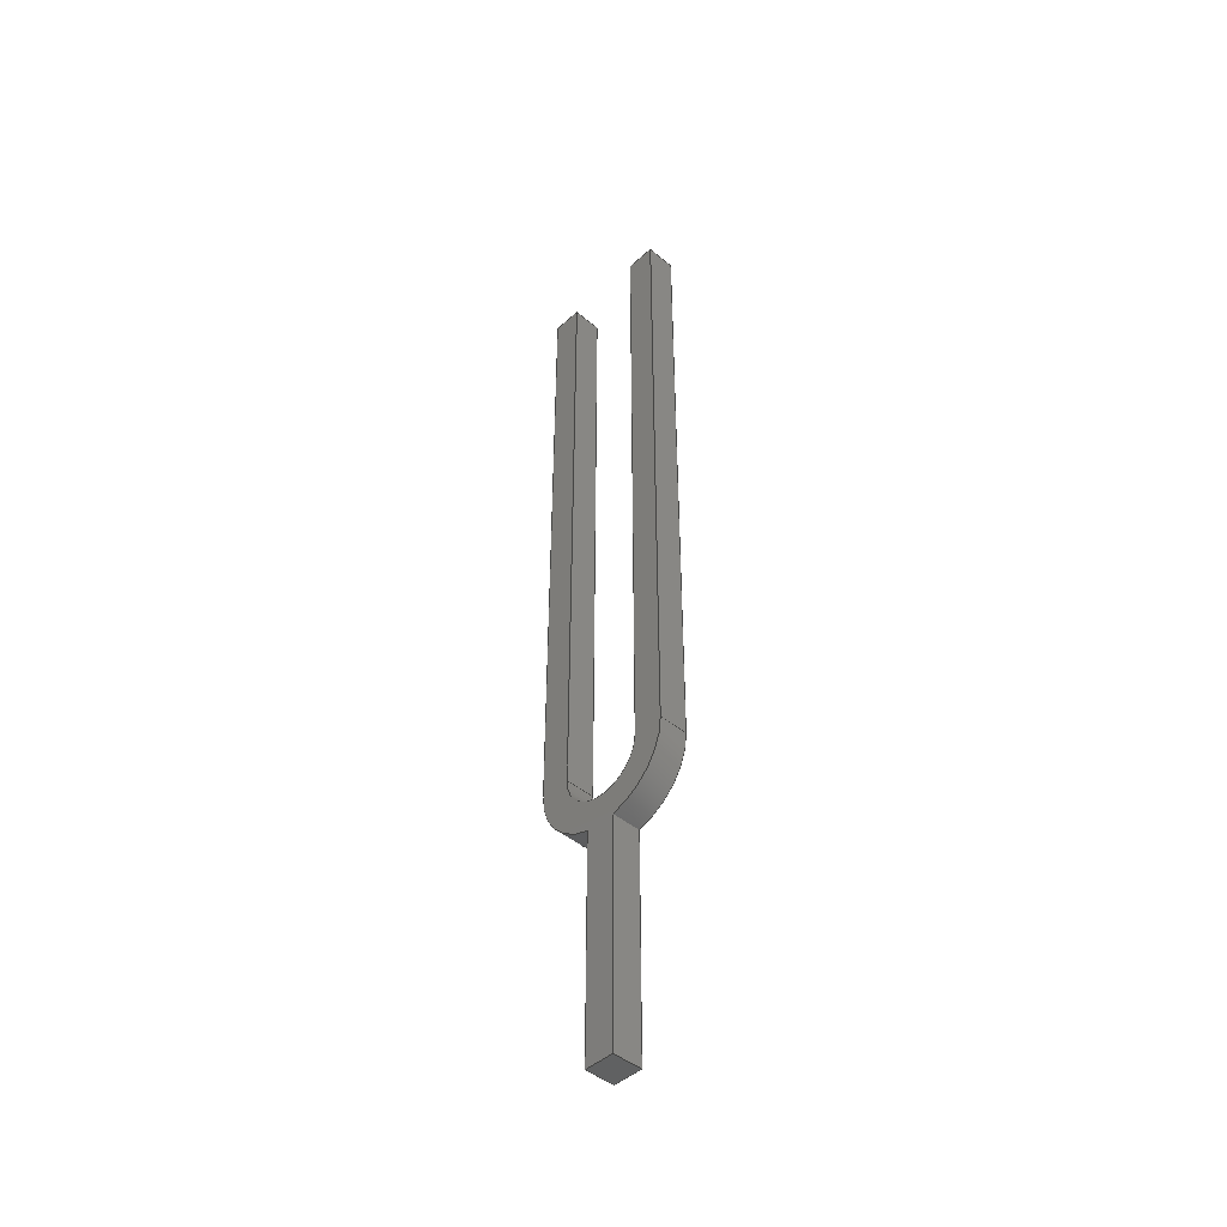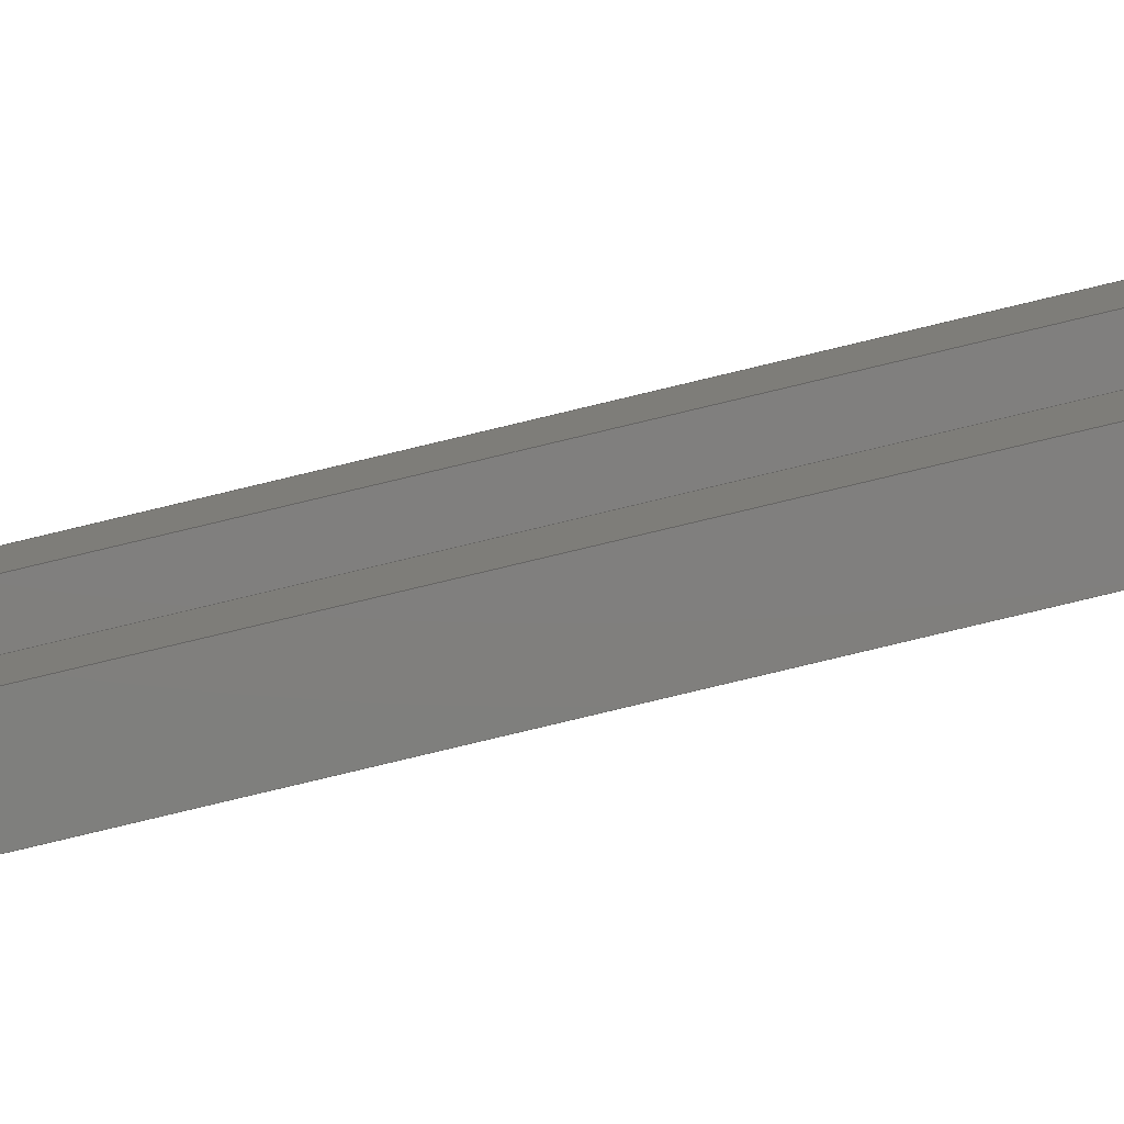
<metadata>
{"format":"step","ext":"step","renderer":"f3d","projection":"perspective","resolution":1024,"background":"white","views":[{"elev":-45.1,"azim":-43.8,"up":"+Z"},{"elev":-79.1,"azim":-76.5,"up":"+Y"}]}
</metadata>
<code>
ISO-10303-21;
DATA;
#1=PROPERTY_DEFINITION_REPRESENTATION(#5,#3);
#2=PROPERTY_DEFINITION_REPRESENTATION(#6,#4);
#3=REPRESENTATION('',(#7),#446);
#4=REPRESENTATION('',(#8),#446);
#5=PROPERTY_DEFINITION('pmi validation property','',#451);
#6=PROPERTY_DEFINITION('pmi validation property','',#451);
#7=VALUE_REPRESENTATION_ITEM('number of annotations',COUNT_MEASURE(0));
#8=VALUE_REPRESENTATION_ITEM('number of views',COUNT_MEASURE(0));
#9=SHAPE_REPRESENTATION_RELATIONSHIP('','',#276,#10);
#10=ADVANCED_BREP_SHAPE_REPRESENTATION('',(#274),#446);
#11=PLANE('',#281);
#12=PLANE('',#282);
#13=PLANE('',#283);
#14=PLANE('',#287);
#15=PLANE('',#288);
#16=PLANE('',#289);
#17=PLANE('',#293);
#18=PLANE('',#294);
#19=PLANE('',#295);
#20=PLANE('',#296);
#21=PLANE('',#297);
#22=LINE('',#375,#52);
#23=LINE('',#379,#53);
#24=LINE('',#381,#54);
#25=LINE('',#383,#55);
#26=LINE('',#385,#56);
#27=LINE('',#387,#57);
#28=LINE('',#389,#58);
#29=LINE('',#391,#59);
#30=LINE('',#393,#60);
#31=LINE('',#395,#61);
#32=LINE('',#397,#62);
#33=LINE('',#401,#63);
#34=LINE('',#405,#64);
#35=LINE('',#407,#65);
#36=LINE('',#409,#66);
#37=LINE('',#411,#67);
#38=LINE('',#413,#68);
#39=LINE('',#415,#69);
#40=LINE('',#417,#70);
#41=LINE('',#419,#71);
#42=LINE('',#421,#72);
#43=LINE('',#425,#73);
#44=LINE('',#429,#74);
#45=LINE('',#431,#75);
#46=LINE('',#433,#76);
#47=LINE('',#435,#77);
#48=LINE('',#437,#78);
#49=LINE('',#439,#79);
#50=LINE('',#441,#80);
#51=LINE('',#442,#81);
#52=VECTOR('',#304,1);
#53=VECTOR('',#307,1);
#54=VECTOR('',#310,1);
#55=VECTOR('',#311,1);
#56=VECTOR('',#312,1);
#57=VECTOR('',#315,1);
#58=VECTOR('',#316,1);
#59=VECTOR('',#317,1);
#60=VECTOR('',#320,1);
#61=VECTOR('',#321,1);
#62=VECTOR('',#322,1);
#63=VECTOR('',#327,1);
#64=VECTOR('',#332,1);
#65=VECTOR('',#333,1);
#66=VECTOR('',#334,1);
#67=VECTOR('',#337,1);
#68=VECTOR('',#338,1);
#69=VECTOR('',#339,1);
#70=VECTOR('',#342,1);
#71=VECTOR('',#343,1);
#72=VECTOR('',#344,1);
#73=VECTOR('',#349,1);
#74=VECTOR('',#354,1);
#75=VECTOR('',#355,1);
#76=VECTOR('',#356,1);
#77=VECTOR('',#359,1);
#78=VECTOR('',#360,1);
#79=VECTOR('',#361,1);
#80=VECTOR('',#364,1);
#81=VECTOR('',#365,1);
#82=ORIENTED_EDGE('',*,*,#154,.F.);
#83=ORIENTED_EDGE('',*,*,#155,.F.);
#84=ORIENTED_EDGE('',*,*,#156,.T.);
#85=ORIENTED_EDGE('',*,*,#157,.T.);
#86=ORIENTED_EDGE('',*,*,#158,.T.);
#87=ORIENTED_EDGE('',*,*,#159,.F.);
#88=ORIENTED_EDGE('',*,*,#160,.F.);
#89=ORIENTED_EDGE('',*,*,#155,.T.);
#90=ORIENTED_EDGE('',*,*,#161,.T.);
#91=ORIENTED_EDGE('',*,*,#162,.F.);
#92=ORIENTED_EDGE('',*,*,#163,.F.);
#93=ORIENTED_EDGE('',*,*,#159,.T.);
#94=ORIENTED_EDGE('',*,*,#164,.T.);
#95=ORIENTED_EDGE('',*,*,#165,.F.);
#96=ORIENTED_EDGE('',*,*,#166,.F.);
#97=ORIENTED_EDGE('',*,*,#162,.T.);
#98=ORIENTED_EDGE('',*,*,#167,.T.);
#99=ORIENTED_EDGE('',*,*,#168,.F.);
#100=ORIENTED_EDGE('',*,*,#169,.F.);
#101=ORIENTED_EDGE('',*,*,#165,.T.);
#102=ORIENTED_EDGE('',*,*,#170,.F.);
#103=ORIENTED_EDGE('',*,*,#171,.F.);
#104=ORIENTED_EDGE('',*,*,#172,.T.);
#105=ORIENTED_EDGE('',*,*,#168,.T.);
#106=ORIENTED_EDGE('',*,*,#173,.T.);
#107=ORIENTED_EDGE('',*,*,#174,.F.);
#108=ORIENTED_EDGE('',*,*,#175,.F.);
#109=ORIENTED_EDGE('',*,*,#171,.T.);
#110=ORIENTED_EDGE('',*,*,#176,.T.);
#111=ORIENTED_EDGE('',*,*,#177,.F.);
#112=ORIENTED_EDGE('',*,*,#178,.F.);
#113=ORIENTED_EDGE('',*,*,#174,.T.);
#114=ORIENTED_EDGE('',*,*,#179,.T.);
#115=ORIENTED_EDGE('',*,*,#180,.F.);
#116=ORIENTED_EDGE('',*,*,#181,.F.);
#117=ORIENTED_EDGE('',*,*,#177,.T.);
#118=ORIENTED_EDGE('',*,*,#182,.F.);
#119=ORIENTED_EDGE('',*,*,#183,.F.);
#120=ORIENTED_EDGE('',*,*,#184,.T.);
#121=ORIENTED_EDGE('',*,*,#180,.T.);
#122=ORIENTED_EDGE('',*,*,#185,.F.);
#123=ORIENTED_EDGE('',*,*,#186,.F.);
#124=ORIENTED_EDGE('',*,*,#187,.T.);
#125=ORIENTED_EDGE('',*,*,#183,.T.);
#126=ORIENTED_EDGE('',*,*,#188,.F.);
#127=ORIENTED_EDGE('',*,*,#157,.F.);
#128=ORIENTED_EDGE('',*,*,#189,.T.);
#129=ORIENTED_EDGE('',*,*,#186,.T.);
#130=ORIENTED_EDGE('',*,*,#156,.F.);
#131=ORIENTED_EDGE('',*,*,#160,.T.);
#132=ORIENTED_EDGE('',*,*,#163,.T.);
#133=ORIENTED_EDGE('',*,*,#166,.T.);
#134=ORIENTED_EDGE('',*,*,#169,.T.);
#135=ORIENTED_EDGE('',*,*,#172,.F.);
#136=ORIENTED_EDGE('',*,*,#175,.T.);
#137=ORIENTED_EDGE('',*,*,#178,.T.);
#138=ORIENTED_EDGE('',*,*,#181,.T.);
#139=ORIENTED_EDGE('',*,*,#184,.F.);
#140=ORIENTED_EDGE('',*,*,#187,.F.);
#141=ORIENTED_EDGE('',*,*,#189,.F.);
#142=ORIENTED_EDGE('',*,*,#154,.T.);
#143=ORIENTED_EDGE('',*,*,#188,.T.);
#144=ORIENTED_EDGE('',*,*,#185,.T.);
#145=ORIENTED_EDGE('',*,*,#182,.T.);
#146=ORIENTED_EDGE('',*,*,#179,.F.);
#147=ORIENTED_EDGE('',*,*,#176,.F.);
#148=ORIENTED_EDGE('',*,*,#173,.F.);
#149=ORIENTED_EDGE('',*,*,#170,.T.);
#150=ORIENTED_EDGE('',*,*,#167,.F.);
#151=ORIENTED_EDGE('',*,*,#164,.F.);
#152=ORIENTED_EDGE('',*,*,#161,.F.);
#153=ORIENTED_EDGE('',*,*,#158,.F.);
#154=EDGE_CURVE('',#190,#191,#214,.T.);
#155=EDGE_CURVE('',#192,#190,#22,.T.);
#156=EDGE_CURVE('',#192,#193,#215,.T.);
#157=EDGE_CURVE('',#193,#191,#23,.T.);
#158=EDGE_CURVE('',#190,#194,#24,.T.);
#159=EDGE_CURVE('',#195,#194,#25,.T.);
#160=EDGE_CURVE('',#192,#195,#26,.T.);
#161=EDGE_CURVE('',#194,#196,#27,.T.);
#162=EDGE_CURVE('',#197,#196,#28,.T.);
#163=EDGE_CURVE('',#195,#197,#29,.T.);
#164=EDGE_CURVE('',#196,#198,#30,.T.);
#165=EDGE_CURVE('',#199,#198,#31,.T.);
#166=EDGE_CURVE('',#197,#199,#32,.T.);
#167=EDGE_CURVE('',#198,#200,#216,.T.);
#168=EDGE_CURVE('',#201,#200,#33,.T.);
#169=EDGE_CURVE('',#199,#201,#217,.T.);
#170=EDGE_CURVE('',#202,#200,#34,.T.);
#171=EDGE_CURVE('',#203,#202,#35,.T.);
#172=EDGE_CURVE('',#203,#201,#36,.T.);
#173=EDGE_CURVE('',#202,#204,#37,.T.);
#174=EDGE_CURVE('',#205,#204,#38,.T.);
#175=EDGE_CURVE('',#203,#205,#39,.T.);
#176=EDGE_CURVE('',#204,#206,#40,.T.);
#177=EDGE_CURVE('',#207,#206,#41,.T.);
#178=EDGE_CURVE('',#205,#207,#42,.T.);
#179=EDGE_CURVE('',#206,#208,#218,.T.);
#180=EDGE_CURVE('',#209,#208,#43,.T.);
#181=EDGE_CURVE('',#207,#209,#219,.T.);
#182=EDGE_CURVE('',#210,#208,#44,.T.);
#183=EDGE_CURVE('',#211,#210,#45,.T.);
#184=EDGE_CURVE('',#211,#209,#46,.T.);
#185=EDGE_CURVE('',#212,#210,#47,.T.);
#186=EDGE_CURVE('',#213,#212,#48,.T.);
#187=EDGE_CURVE('',#213,#211,#49,.T.);
#188=EDGE_CURVE('',#191,#212,#50,.T.);
#189=EDGE_CURVE('',#193,#213,#51,.T.);
#190=VERTEX_POINT('',#373);
#191=VERTEX_POINT('',#374);
#192=VERTEX_POINT('',#376);
#193=VERTEX_POINT('',#378);
#194=VERTEX_POINT('',#382);
#195=VERTEX_POINT('',#384);
#196=VERTEX_POINT('',#388);
#197=VERTEX_POINT('',#390);
#198=VERTEX_POINT('',#394);
#199=VERTEX_POINT('',#396);
#200=VERTEX_POINT('',#400);
#201=VERTEX_POINT('',#402);
#202=VERTEX_POINT('',#406);
#203=VERTEX_POINT('',#408);
#204=VERTEX_POINT('',#412);
#205=VERTEX_POINT('',#414);
#206=VERTEX_POINT('',#418);
#207=VERTEX_POINT('',#420);
#208=VERTEX_POINT('',#424);
#209=VERTEX_POINT('',#426);
#210=VERTEX_POINT('',#430);
#211=VERTEX_POINT('',#432);
#212=VERTEX_POINT('',#436);
#213=VERTEX_POINT('',#438);
#214=CIRCLE('',#279,0.0042);
#215=CIRCLE('',#280,0.0042);
#216=CIRCLE('',#285,0.0072);
#217=CIRCLE('',#286,0.0072);
#218=CIRCLE('',#291,0.0072);
#219=CIRCLE('',#292,0.0072);
#220=EDGE_LOOP('',(#82,#83,#84,#85));
#221=EDGE_LOOP('',(#86,#87,#88,#89));
#222=EDGE_LOOP('',(#90,#91,#92,#93));
#223=EDGE_LOOP('',(#94,#95,#96,#97));
#224=EDGE_LOOP('',(#98,#99,#100,#101));
#225=EDGE_LOOP('',(#102,#103,#104,#105));
#226=EDGE_LOOP('',(#106,#107,#108,#109));
#227=EDGE_LOOP('',(#110,#111,#112,#113));
#228=EDGE_LOOP('',(#114,#115,#116,#117));
#229=EDGE_LOOP('',(#118,#119,#120,#121));
#230=EDGE_LOOP('',(#122,#123,#124,#125));
#231=EDGE_LOOP('',(#126,#127,#128,#129));
#232=EDGE_LOOP('',(#130,#131,#132,#133,#134,#135,#136,#137,#138,#139,#140,
#141));
#233=EDGE_LOOP('',(#142,#143,#144,#145,#146,#147,#148,#149,#150,#151,#152,
#153));
#234=FACE_BOUND('',#220,.T.);
#235=FACE_BOUND('',#221,.T.);
#236=FACE_BOUND('',#222,.T.);
#237=FACE_BOUND('',#223,.T.);
#238=FACE_BOUND('',#224,.T.);
#239=FACE_BOUND('',#225,.T.);
#240=FACE_BOUND('',#226,.T.);
#241=FACE_BOUND('',#227,.T.);
#242=FACE_BOUND('',#228,.T.);
#243=FACE_BOUND('',#229,.T.);
#244=FACE_BOUND('',#230,.T.);
#245=FACE_BOUND('',#231,.T.);
#246=FACE_BOUND('',#232,.T.);
#247=FACE_BOUND('',#233,.T.);
#248=CYLINDRICAL_SURFACE('',#278,0.0042);
#249=CYLINDRICAL_SURFACE('',#284,0.0072);
#250=CYLINDRICAL_SURFACE('',#290,0.0072);
#251=ADVANCED_FACE('',(#234),#248,.F.);
#252=ADVANCED_FACE('',(#235),#11,.F.);
#253=ADVANCED_FACE('',(#236),#12,.F.);
#254=ADVANCED_FACE('',(#237),#13,.F.);
#255=ADVANCED_FACE('',(#238),#249,.T.);
#256=ADVANCED_FACE('',(#239),#14,.T.);
#257=ADVANCED_FACE('',(#240),#15,.F.);
#258=ADVANCED_FACE('',(#241),#16,.F.);
#259=ADVANCED_FACE('',(#242),#250,.T.);
#260=ADVANCED_FACE('',(#243),#17,.T.);
#261=ADVANCED_FACE('',(#244),#18,.T.);
#262=ADVANCED_FACE('',(#245),#19,.T.);
#263=ADVANCED_FACE('',(#246),#20,.T.);
#264=ADVANCED_FACE('',(#247),#21,.F.);
#265=CLOSED_SHELL('',(#251,#252,#253,#254,#255,#256,#257,#258,#259,#260,
#261,#262,#263,#264));
#266=STYLED_ITEM('',(#267),#274);
#267=PRESENTATION_STYLE_ASSIGNMENT((#268));
#268=SURFACE_STYLE_USAGE(.BOTH.,#269);
#269=SURFACE_SIDE_STYLE('',(#270));
#270=SURFACE_STYLE_FILL_AREA(#271);
#271=FILL_AREA_STYLE('',(#272));
#272=FILL_AREA_STYLE_COLOUR('',#273);
#273=COLOUR_RGB('',0.6157,0.8118,0.9294);
#274=MANIFOLD_SOLID_BREP('Part 1',#265);
#275=SHAPE_DEFINITION_REPRESENTATION(#451,#276);
#276=SHAPE_REPRESENTATION('Part 1',(#277),#446);
#277=AXIS2_PLACEMENT_3D('',#370,#298,#299);
#278=AXIS2_PLACEMENT_3D('',#371,#300,#301);
#279=AXIS2_PLACEMENT_3D('',#372,#302,#303);
#280=AXIS2_PLACEMENT_3D('',#377,#305,#306);
#281=AXIS2_PLACEMENT_3D('',#380,#308,#309);
#282=AXIS2_PLACEMENT_3D('',#386,#313,#314);
#283=AXIS2_PLACEMENT_3D('',#392,#318,#319);
#284=AXIS2_PLACEMENT_3D('',#398,#323,#324);
#285=AXIS2_PLACEMENT_3D('',#399,#325,#326);
#286=AXIS2_PLACEMENT_3D('',#403,#328,#329);
#287=AXIS2_PLACEMENT_3D('',#404,#330,#331);
#288=AXIS2_PLACEMENT_3D('',#410,#335,#336);
#289=AXIS2_PLACEMENT_3D('',#416,#340,#341);
#290=AXIS2_PLACEMENT_3D('',#422,#345,#346);
#291=AXIS2_PLACEMENT_3D('',#423,#347,#348);
#292=AXIS2_PLACEMENT_3D('',#427,#350,#351);
#293=AXIS2_PLACEMENT_3D('',#428,#352,#353);
#294=AXIS2_PLACEMENT_3D('',#434,#357,#358);
#295=AXIS2_PLACEMENT_3D('',#440,#362,#363);
#296=AXIS2_PLACEMENT_3D('',#443,#366,#367);
#297=AXIS2_PLACEMENT_3D('',#444,#368,#369);
#298=DIRECTION('',(0,0,1));
#299=DIRECTION('',(1,0,0));
#300=DIRECTION('',(-1,0,0));
#301=DIRECTION('',(0,0,1));
#302=DIRECTION('',(1,0,0));
#303=DIRECTION('',(0,0,-1));
#304=DIRECTION('',(-1,0,0));
#305=DIRECTION('',(1,0,0));
#306=DIRECTION('',(0,0,-1));
#307=DIRECTION('',(-1,0,0));
#308=DIRECTION('',(0,-1,0));
#309=DIRECTION('',(0,0,-1));
#310=DIRECTION('',(0,0,1));
#311=DIRECTION('',(-1,0,0));
#312=DIRECTION('',(0,0,1));
#313=DIRECTION('',(0,0,-1));
#314=DIRECTION('',(-1,0,0));
#315=DIRECTION('',(0,-1,0));
#316=DIRECTION('',(-1,0,0));
#317=DIRECTION('',(0,-1,0));
#318=DIRECTION('',(0,1,-5.198e-17));
#319=DIRECTION('',(0,5.198e-17,1));
#320=DIRECTION('',(0,-5.198e-17,-1));
#321=DIRECTION('',(-1,0,0));
#322=DIRECTION('',(0,-5.198e-17,-1));
#323=DIRECTION('',(-1,0,0));
#324=DIRECTION('',(0,0,1));
#325=DIRECTION('',(1,0,0));
#326=DIRECTION('',(0,0,-1));
#327=DIRECTION('',(-1,0,0));
#328=DIRECTION('',(1,0,0));
#329=DIRECTION('',(0,0,-1));
#330=DIRECTION('',(0,-1,0));
#331=DIRECTION('',(0,0,-1));
#332=DIRECTION('',(0,0,1));
#333=DIRECTION('',(-1,0,0));
#334=DIRECTION('',(0,0,1));
#335=DIRECTION('',(0,0,1));
#336=DIRECTION('',(1,0,0));
#337=DIRECTION('',(0,1,0));
#338=DIRECTION('',(-1,0,0));
#339=DIRECTION('',(0,1,0));
#340=DIRECTION('',(0,-1,0));
#341=DIRECTION('',(0,0,-1));
#342=DIRECTION('',(0,0,1));
#343=DIRECTION('',(-1,0,0));
#344=DIRECTION('',(0,0,1));
#345=DIRECTION('',(-1,0,0));
#346=DIRECTION('',(0,0,1));
#347=DIRECTION('',(1,0,0));
#348=DIRECTION('',(0,0,-1));
#349=DIRECTION('',(-1,0,0));
#350=DIRECTION('',(1,0,0));
#351=DIRECTION('',(0,0,-1));
#352=DIRECTION('',(0,1,5.198e-17));
#353=DIRECTION('',(0,-5.198e-17,1));
#354=DIRECTION('',(0,5.198e-17,-1));
#355=DIRECTION('',(-1,0,0));
#356=DIRECTION('',(0,5.198e-17,-1));
#357=DIRECTION('',(0,0,1));
#358=DIRECTION('',(1,0,0));
#359=DIRECTION('',(0,1,0));
#360=DIRECTION('',(-1,0,0));
#361=DIRECTION('',(0,1,0));
#362=DIRECTION('',(0,-1,0));
#363=DIRECTION('',(0,0,-1));
#364=DIRECTION('',(0,0,1));
#365=DIRECTION('',(0,0,1));
#366=DIRECTION('',(1,0,0));
#367=DIRECTION('',(0,1,0));
#368=DIRECTION('',(1,0,0));
#369=DIRECTION('',(0,1,0));
#370=CARTESIAN_POINT('',(0,0,0));
#371=CARTESIAN_POINT('',(0.0015,-7.714e-19,0.03));
#372=CARTESIAN_POINT('',(-0.0015,-7.714e-19,0.03));
#373=CARTESIAN_POINT('',(-0.0015,-0.0042,0.03));
#374=CARTESIAN_POINT('',(-0.0015,0.0042,0.03));
#375=CARTESIAN_POINT('',(0.0015,-0.0042,0.03));
#376=CARTESIAN_POINT('',(0.0015,-0.0042,0.03));
#377=CARTESIAN_POINT('',(0.0015,-7.714e-19,0.03));
#378=CARTESIAN_POINT('',(0.0015,0.0042,0.03));
#379=CARTESIAN_POINT('',(0.0015,0.0042,0.03));
#380=CARTESIAN_POINT('',(0.0015,-0.0042,0.06337));
#381=CARTESIAN_POINT('',(-0.0015,-0.0042,0.06337));
#382=CARTESIAN_POINT('',(-0.0015,-0.0042,0.09674));
#383=CARTESIAN_POINT('',(0.0015,-0.0042,0.09674));
#384=CARTESIAN_POINT('',(0.0015,-0.0042,0.09674));
#385=CARTESIAN_POINT('',(0.0015,-0.0042,0.06337));
#386=CARTESIAN_POINT('',(0.0015,-0.0057,0.09674));
#387=CARTESIAN_POINT('',(-0.0015,-0.0057,0.09674));
#388=CARTESIAN_POINT('',(-0.0015,-0.0072,0.09674));
#389=CARTESIAN_POINT('',(0.0015,-0.0072,0.09674));
#390=CARTESIAN_POINT('',(0.0015,-0.0072,0.09674));
#391=CARTESIAN_POINT('',(0.0015,-0.0057,0.09674));
#392=CARTESIAN_POINT('',(0.0015,-0.0072,0.06337));
#393=CARTESIAN_POINT('',(-0.0015,-0.0072,0.06337));
#394=CARTESIAN_POINT('',(-0.0015,-0.0072,0.03));
#395=CARTESIAN_POINT('',(0.0015,-0.0072,0.03));
#396=CARTESIAN_POINT('',(0.0015,-0.0072,0.03));
#397=CARTESIAN_POINT('',(0.0015,-0.0072,0.06337));
#398=CARTESIAN_POINT('',(0.0015,6.505e-19,0.03));
#399=CARTESIAN_POINT('',(-0.0015,6.505e-19,0.03));
#400=CARTESIAN_POINT('',(-0.0015,-0.0015,0.02296));
#401=CARTESIAN_POINT('',(0.0015,-0.0015,0.02296));
#402=CARTESIAN_POINT('',(0.0015,-0.0015,0.02296));
#403=CARTESIAN_POINT('',(0.0015,6.505e-19,0.03));
#404=CARTESIAN_POINT('',(0.0015,-0.0015,0.01148));
#405=CARTESIAN_POINT('',(-0.0015,-0.0015,0.01148));
#406=CARTESIAN_POINT('',(-0.0015,-0.0015,0));
#407=CARTESIAN_POINT('',(0.0015,-0.0015,0));
#408=CARTESIAN_POINT('',(0.0015,-0.0015,0));
#409=CARTESIAN_POINT('',(0.0015,-0.0015,0.01148));
#410=CARTESIAN_POINT('',(0.0015,0.00075,0));
#411=CARTESIAN_POINT('',(-0.0015,0.00075,0));
#412=CARTESIAN_POINT('',(-0.0015,0.0015,0));
#413=CARTESIAN_POINT('',(0.0015,0.0015,0));
#414=CARTESIAN_POINT('',(0.0015,0.0015,0));
#415=CARTESIAN_POINT('',(0.0015,0.00075,0));
#416=CARTESIAN_POINT('',(0.0015,0.0015,0.01148));
#417=CARTESIAN_POINT('',(-0.0015,0.0015,0.01148));
#418=CARTESIAN_POINT('',(-0.0015,0.0015,0.02296));
#419=CARTESIAN_POINT('',(0.0015,0.0015,0.02296));
#420=CARTESIAN_POINT('',(0.0015,0.0015,0.02296));
#421=CARTESIAN_POINT('',(0.0015,0.0015,0.01148));
#422=CARTESIAN_POINT('',(0.0015,1.735e-18,0.03));
#423=CARTESIAN_POINT('',(-0.0015,1.735e-18,0.03));
#424=CARTESIAN_POINT('',(-0.0015,0.0072,0.03));
#425=CARTESIAN_POINT('',(0.0015,0.0072,0.03));
#426=CARTESIAN_POINT('',(0.0015,0.0072,0.03));
#427=CARTESIAN_POINT('',(0.0015,1.735e-18,0.03));
#428=CARTESIAN_POINT('',(0.0015,0.0072,0.06337));
#429=CARTESIAN_POINT('',(-0.0015,0.0072,0.06337));
#430=CARTESIAN_POINT('',(-0.0015,0.0072,0.09674));
#431=CARTESIAN_POINT('',(0.0015,0.0072,0.09674));
#432=CARTESIAN_POINT('',(0.0015,0.0072,0.09674));
#433=CARTESIAN_POINT('',(0.0015,0.0072,0.06337));
#434=CARTESIAN_POINT('',(0.0015,0.0057,0.09674));
#435=CARTESIAN_POINT('',(-0.0015,0.0057,0.09674));
#436=CARTESIAN_POINT('',(-0.0015,0.0042,0.09674));
#437=CARTESIAN_POINT('',(0.0015,0.0042,0.09674));
#438=CARTESIAN_POINT('',(0.0015,0.0042,0.09674));
#439=CARTESIAN_POINT('',(0.0015,0.0057,0.09674));
#440=CARTESIAN_POINT('',(0.0015,0.0042,0.06337));
#441=CARTESIAN_POINT('',(-0.0015,0.0042,0.06337));
#442=CARTESIAN_POINT('',(0.0015,0.0042,0.06337));
#443=CARTESIAN_POINT('',(0.0015,-0.001182,0.09674));
#444=CARTESIAN_POINT('',(-0.0015,-0.001182,0.09674));
#445=MECHANICAL_DESIGN_GEOMETRIC_PRESENTATION_REPRESENTATION('',(#266),
#446);
#446=(
GEOMETRIC_REPRESENTATION_CONTEXT(3)
GLOBAL_UNCERTAINTY_ASSIGNED_CONTEXT((#447))
GLOBAL_UNIT_ASSIGNED_CONTEXT((#450,#449,#448))
REPRESENTATION_CONTEXT('Part 1','TOP_LEVEL_ASSEMBLY_PART')
);
#447=UNCERTAINTY_MEASURE_WITH_UNIT(LENGTH_MEASURE(5e-06),#450,
'DISTANCE_ACCURACY_VALUE','Maximum Tolerance applied to model');
#448=(
NAMED_UNIT(*)
SI_UNIT($,.STERADIAN.)
SOLID_ANGLE_UNIT()
);
#449=(
NAMED_UNIT(*)
PLANE_ANGLE_UNIT()
SI_UNIT($,.RADIAN.)
);
#450=(
LENGTH_UNIT()
NAMED_UNIT(*)
SI_UNIT($,.METRE.)
);
#451=PRODUCT_DEFINITION_SHAPE('','',#452);
#452=PRODUCT_DEFINITION('','',#454,#453);
#453=PRODUCT_DEFINITION_CONTEXT('',#460,'design');
#454=PRODUCT_DEFINITION_FORMATION_WITH_SPECIFIED_SOURCE('','',#456,
 .NOT_KNOWN.);
#455=PRODUCT_RELATED_PRODUCT_CATEGORY('','',(#456));
#456=PRODUCT('Part 1','Part 1','Part 1',(#458));
#457=PRODUCT_CATEGORY('','');
#458=PRODUCT_CONTEXT('',#460,'mechanical');
#459=APPLICATION_PROTOCOL_DEFINITION('international standard',
'automotive_design',2010,#460);
#460=APPLICATION_CONTEXT(
'core data for automotive mechanical design processes');
ENDSEC;
END-ISO-10303-21;

</code>
